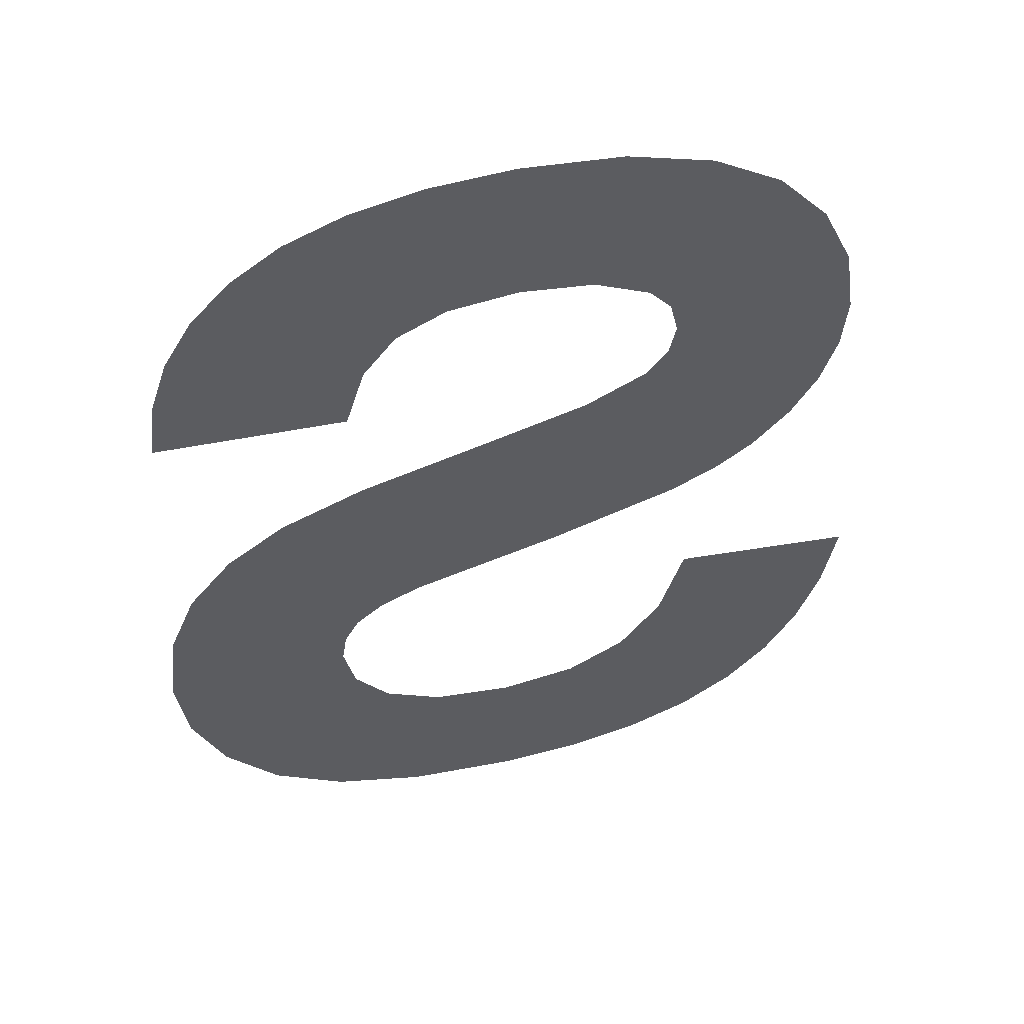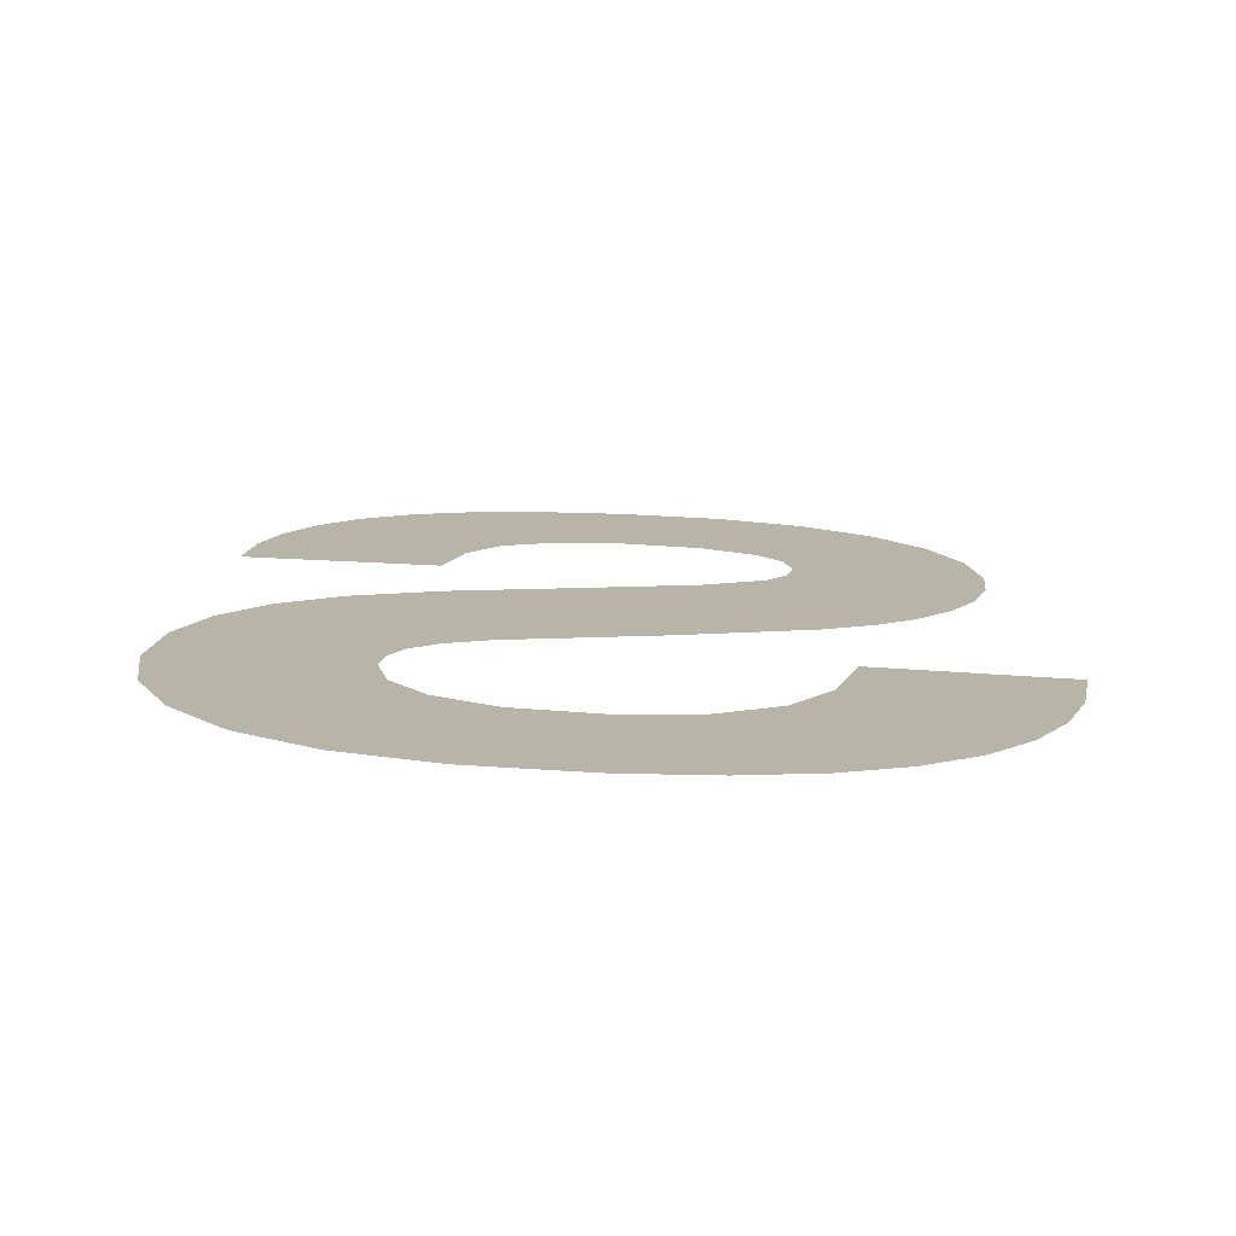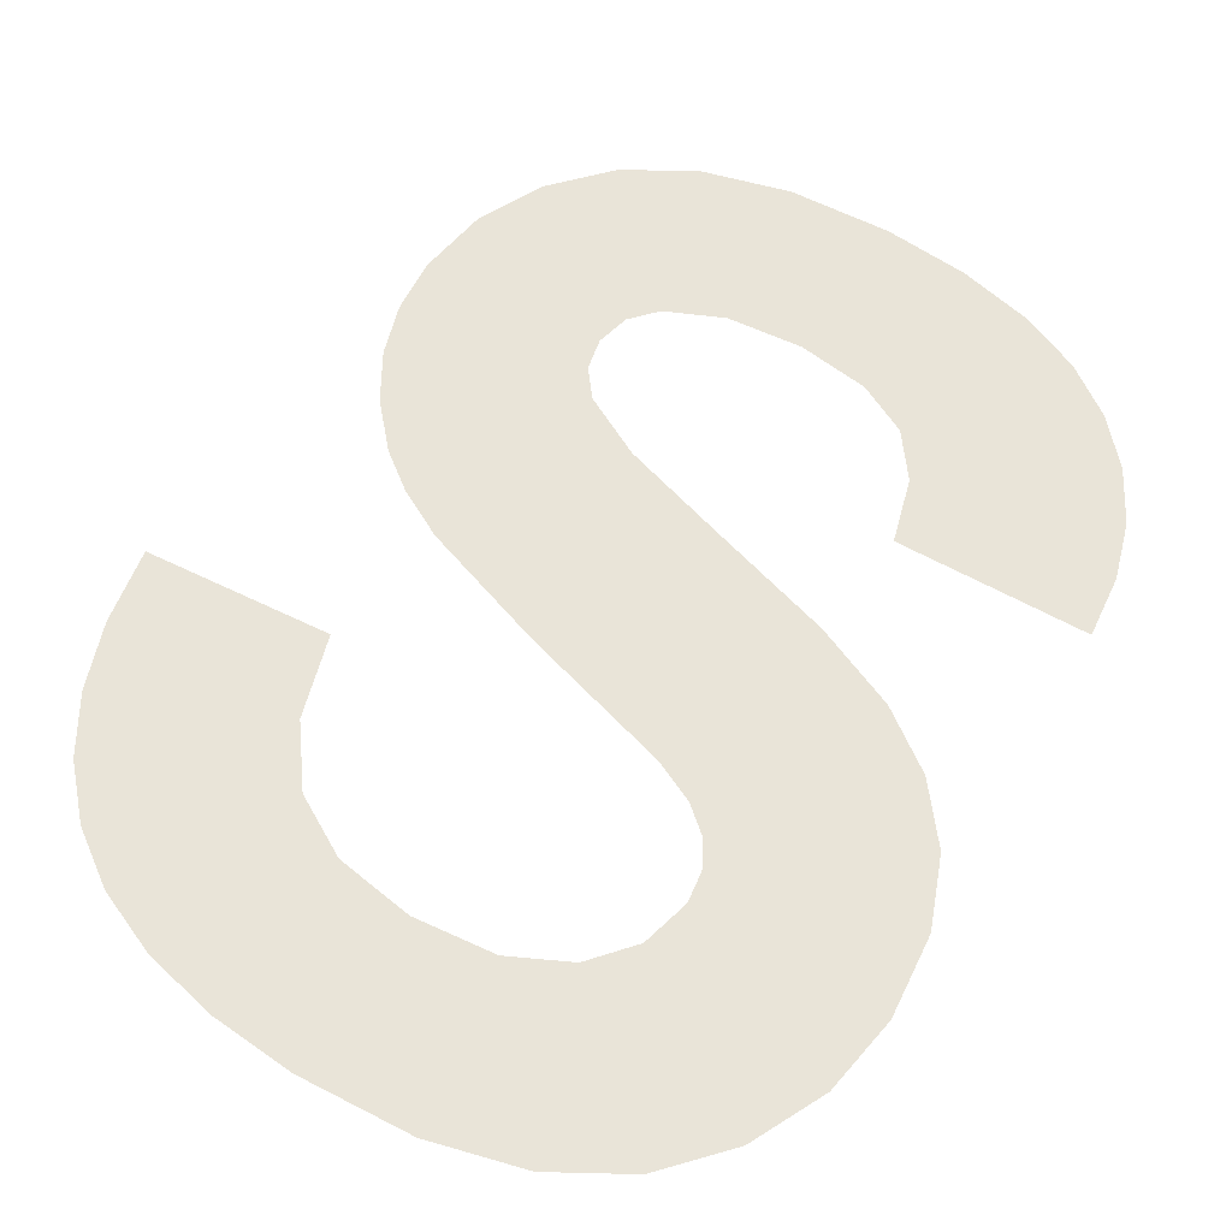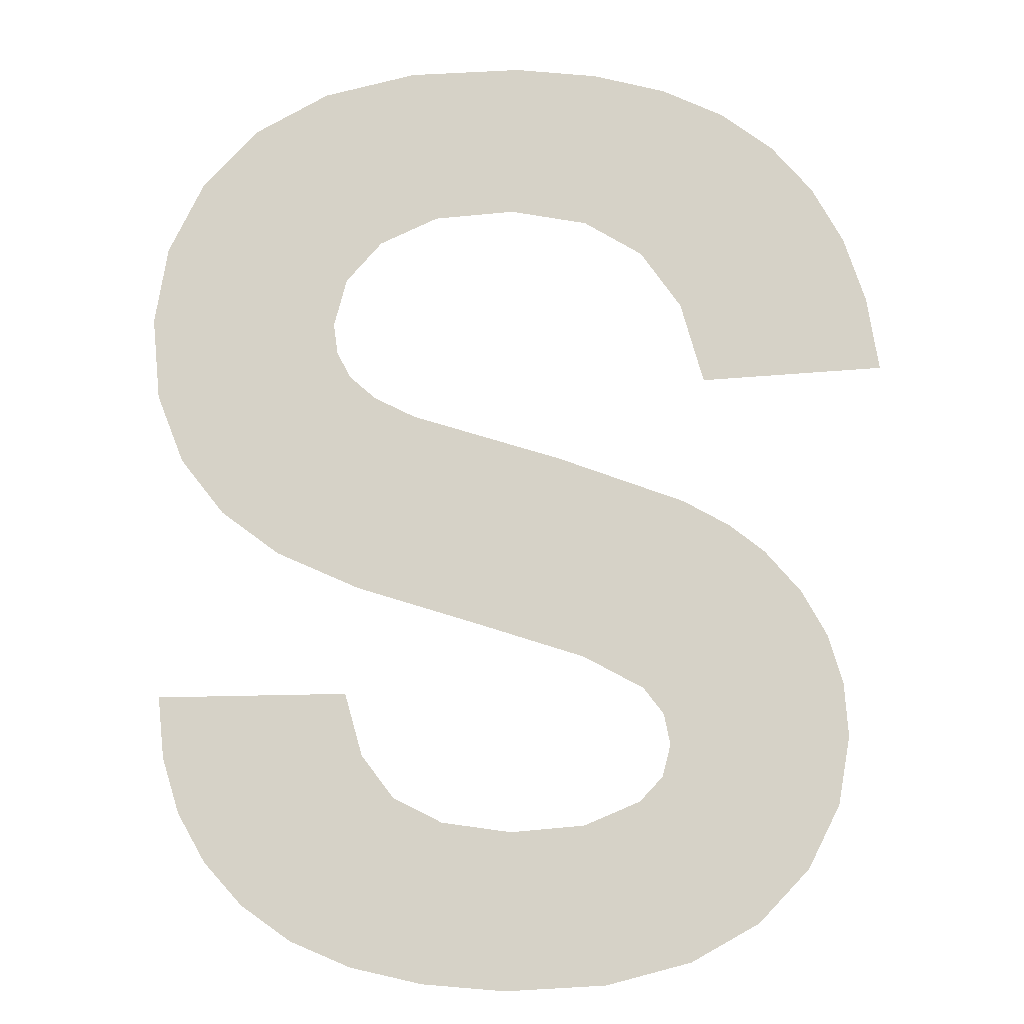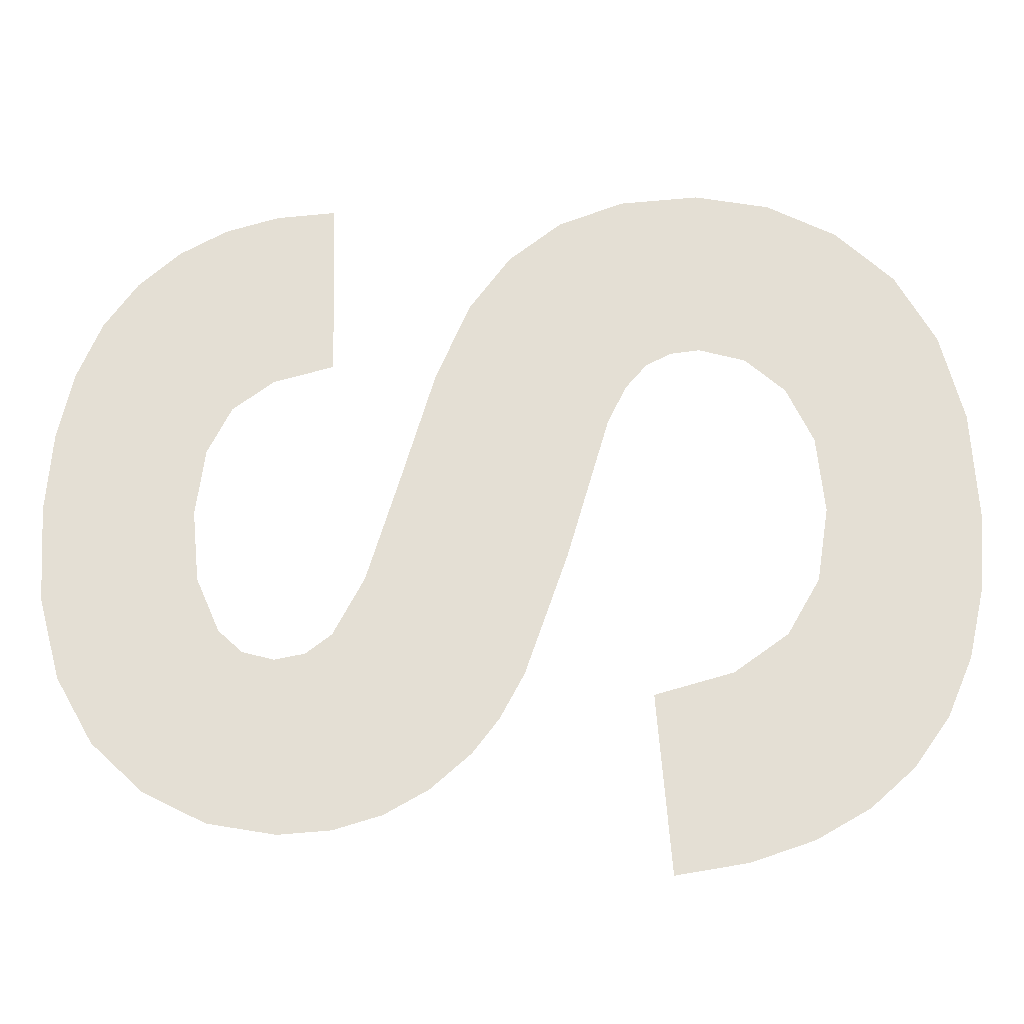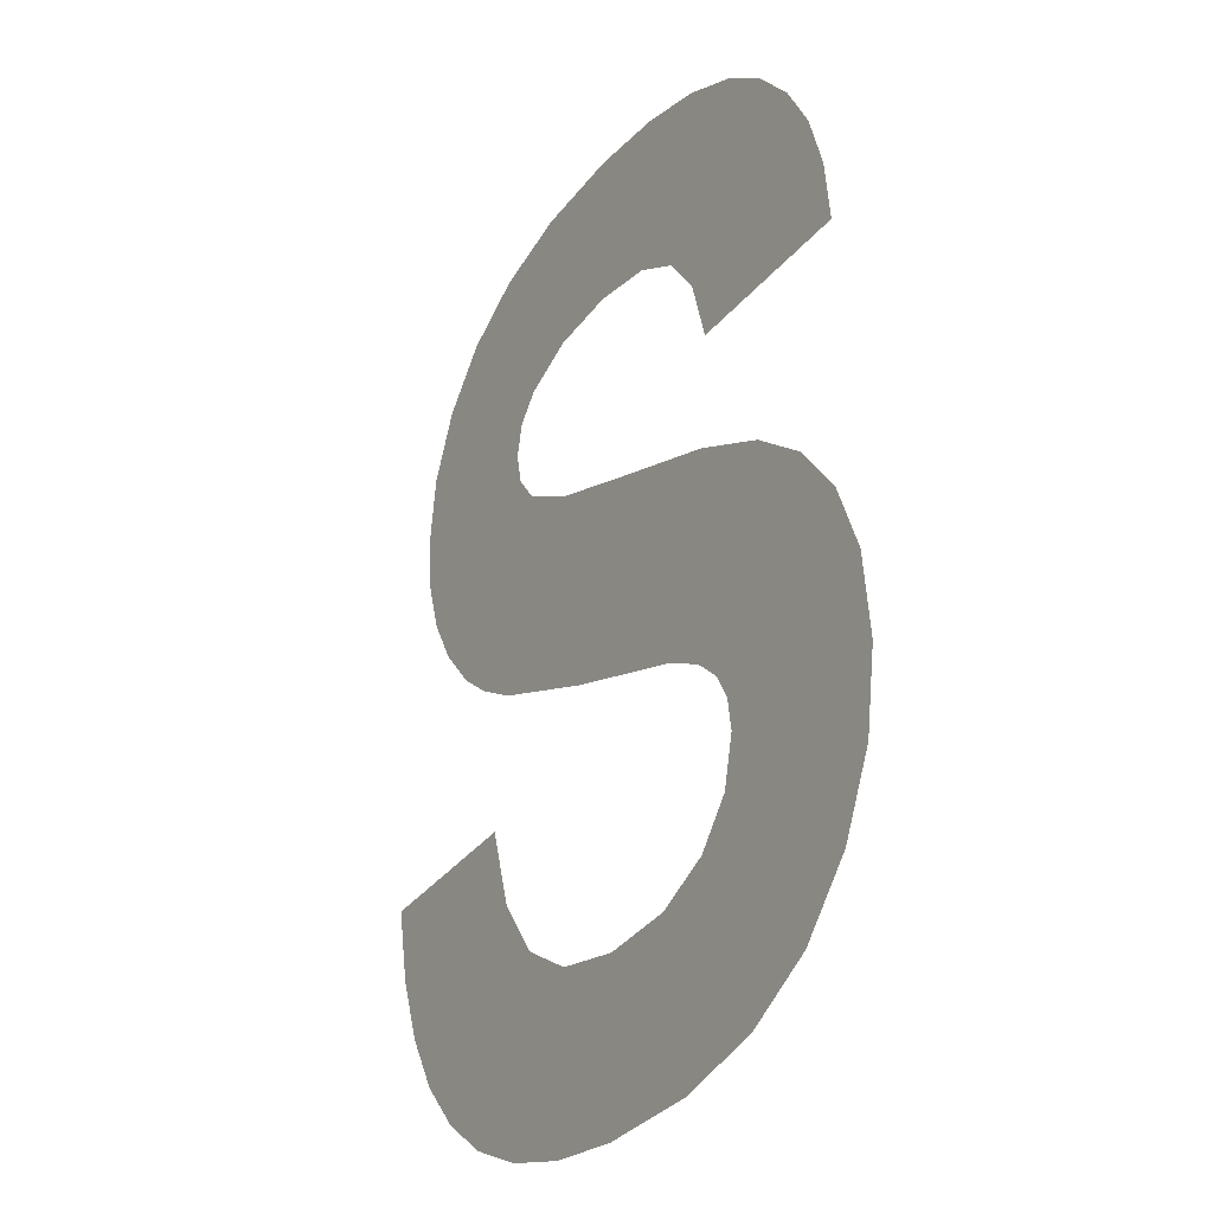
<metadata>
{"format":"obj","ext":"obj","renderer":"f3d","projection":"perspective","resolution":1024,"background":"white","views":[{"elev":51.6,"azim":165.7,"up":"+Y"},{"elev":-77.1,"azim":177.9,"up":"+Y"},{"elev":60.3,"azim":32.2,"up":"+Z"},{"elev":78.5,"azim":-178.6,"up":"+Z"},{"elev":66.3,"azim":-89.0,"up":"+Z"},{"elev":-27.2,"azim":58.7,"up":"+Y"}]}
</metadata>
<code>
o #ID5
v 0.1114 0.6057 0.5395
v 0.1113 0.6009 0.5395
v 0.1111 0.603 0.5395
v 0.1119 0.599 0.5395
v 0.1126 0.6083 0.5395
v 0.1129 0.5973 0.5395
v 0.1146 0.6104 0.5395
v 0.1144 0.5957 0.5395
v 0.1158 0.5946 0.5395
v 0.1172 0.612 0.5395
v 0.1177 0.5937 0.5395
v 0.1181 0.6035 0.5395
v 0.1184 0.6048 0.5395
v 0.1205 0.6129 0.5395
v 0.1193 0.6058 0.5395
v 0.1214 0.6068 0.5395
v 0.1244 0.6132 0.5395
v 0.1243 0.6071 0.5395
v 0.127 0.6068 0.5395
v 0.1276 0.613 0.5395
v 0.129 0.6059 0.5395
v 0.1304 0.6125 0.5395
v 0.1303 0.6043 0.5395
v 0.131 0.6018 0.5395
v 0.1328 0.6115 0.5395
v 0.1384 0.6022 0.5395
v 0.1347 0.6102 0.5395
v 0.1363 0.6086 0.5395
v 0.1374 0.6067 0.5395
v 0.1381 0.6046 0.5395
v 0.1184 0.6023 0.5395
v 0.1227 0.5921 0.5395
v 0.1192 0.6013 0.5395
v 0.1216 0.6001 0.5395
v 0.126 0.5989 0.5395
v 0.1287 0.5905 0.5395
v 0.1307 0.5976 0.5395
v 0.1303 0.5897 0.5395
v 0.1313 0.5889 0.5395
v 0.1339 0.5962 0.5395
v 0.1319 0.5879 0.5395
v 0.1321 0.5867 0.5395
v 0.1328 0.5767 0.5395
v 0.1356 0.5784 0.5395
v 0.1362 0.5946 0.5395
v 0.1377 0.5808 0.5395
v 0.138 0.5925 0.5395
v 0.139 0.5837 0.5395
v 0.1391 0.5899 0.5395
v 0.1394 0.5867 0.5395
v 0.1169 0.5886 0.5395
v 0.1103 0.5851 0.5395
v 0.1097 0.588 0.5395
v 0.1112 0.5826 0.5395
v 0.1125 0.5804 0.5395
v 0.1142 0.5786 0.5395
v 0.1162 0.5772 0.5395
v 0.1187 0.5762 0.5395
v 0.1179 0.5855 0.5395
v 0.1195 0.5833 0.5395
v 0.1215 0.5756 0.5395
v 0.1219 0.5821 0.5395
v 0.1248 0.5754 0.5395
v 0.1249 0.5816 0.5395
v 0.1292 0.5757 0.5395
v 0.128 0.582 0.5395
v 0.1303 0.5832 0.5395
v 0.1316 0.5848 0.5395
v 0.1321 0.5867 0.5395
v 0.1316 0.5848 0.5395
v 0.1328 0.5767 0.5395
v 0.1303 0.5832 0.5395
v 0.1292 0.5757 0.5395
v 0.128 0.582 0.5395
v 0.1249 0.5816 0.5395
v 0.1248 0.5754 0.5395
v 0.1219 0.5821 0.5395
v 0.1215 0.5756 0.5395
v 0.1195 0.5833 0.5395
v 0.1187 0.5762 0.5395
v 0.1179 0.5855 0.5395
v 0.1169 0.5886 0.5395
v 0.1162 0.5772 0.5395
v 0.1142 0.5786 0.5395
v 0.1125 0.5804 0.5395
v 0.1112 0.5826 0.5395
v 0.1103 0.5851 0.5395
v 0.1097 0.588 0.5395
v 0.1394 0.5867 0.5395
v 0.1391 0.5899 0.5395
v 0.139 0.5837 0.5395
v 0.138 0.5925 0.5395
v 0.1377 0.5808 0.5395
v 0.1362 0.5946 0.5395
v 0.1356 0.5784 0.5395
v 0.1339 0.5962 0.5395
v 0.1319 0.5879 0.5395
v 0.1313 0.5889 0.5395
v 0.1307 0.5976 0.5395
v 0.1303 0.5897 0.5395
v 0.1287 0.5905 0.5395
v 0.126 0.5989 0.5395
v 0.1227 0.5921 0.5395
v 0.1216 0.6001 0.5395
v 0.1192 0.6013 0.5395
v 0.1184 0.6023 0.5395
v 0.1181 0.6035 0.5395
v 0.1177 0.5937 0.5395
v 0.1381 0.6046 0.5395
v 0.1374 0.6067 0.5395
v 0.1384 0.6022 0.5395
v 0.1363 0.6086 0.5395
v 0.1347 0.6102 0.5395
v 0.1328 0.6115 0.5395
v 0.131 0.6018 0.5395
v 0.1304 0.6125 0.5395
v 0.1303 0.6043 0.5395
v 0.129 0.6059 0.5395
v 0.1276 0.613 0.5395
v 0.127 0.6068 0.5395
v 0.1244 0.6132 0.5395
v 0.1243 0.6071 0.5395
v 0.1214 0.6068 0.5395
v 0.1205 0.6129 0.5395
v 0.1193 0.6058 0.5395
v 0.1184 0.6048 0.5395
v 0.1172 0.612 0.5395
v 0.1158 0.5946 0.5395
v 0.1146 0.6104 0.5395
v 0.1144 0.5957 0.5395
v 0.1129 0.5973 0.5395
v 0.1126 0.6083 0.5395
v 0.1119 0.599 0.5395
v 0.1114 0.6057 0.5395
v 0.1113 0.6009 0.5395
v 0.1111 0.603 0.5395
f 1 2 3
f 2 1 4
f 4 1 5
f 4 5 6
f 6 5 7
f 6 7 8
f 8 7 9
f 9 7 10
f 9 10 11
f 11 10 12
f 12 10 13
f 13 10 14
f 13 14 15
f 15 14 16
f 16 14 17
f 16 17 18
f 18 17 19
f 19 17 20
f 19 20 21
f 21 20 22
f 21 22 23
f 23 22 24
f 24 22 25
f 24 25 26
f 26 25 27
f 26 27 28
f 26 28 29
f 26 29 30
f 11 31 32
f 31 11 12
f 32 31 33
f 32 33 34
f 32 34 35
f 32 35 36
f 36 35 37
f 36 37 38
f 38 37 39
f 39 37 40
f 39 40 41
f 41 40 42
f 42 40 43
f 43 40 44
f 44 40 45
f 44 45 46
f 46 45 47
f 46 47 48
f 48 47 49
f 48 49 50
f 51 52 53
f 52 51 54
f 54 51 55
f 55 51 56
f 56 51 57
f 57 51 58
f 58 51 59
f 58 59 60
f 58 60 61
f 61 60 62
f 61 62 63
f 63 62 64
f 63 64 65
f 65 64 66
f 65 66 67
f 65 67 43
f 43 67 68
f 43 68 42
f 69 70 71
f 70 72 71
f 71 72 73
f 72 74 73
f 74 75 73
f 73 75 76
f 75 77 76
f 76 77 78
f 77 79 78
f 78 79 80
f 79 81 80
f 81 82 80
f 80 82 83
f 83 82 84
f 84 82 85
f 85 82 86
f 86 82 87
f 88 87 82
f 89 90 91
f 90 92 91
f 91 92 93
f 92 94 93
f 93 94 95
f 94 96 95
f 95 96 71
f 71 96 69
f 69 96 97
f 97 96 98
f 96 99 98
f 98 99 100
f 100 99 101
f 99 102 101
f 101 102 103
f 102 104 103
f 104 105 103
f 105 106 103
f 107 108 106
f 103 106 108
f 109 110 111
f 110 112 111
f 112 113 111
f 113 114 111
f 111 114 115
f 114 116 115
f 115 116 117
f 117 116 118
f 116 119 118
f 118 119 120
f 119 121 120
f 120 121 122
f 122 121 123
f 121 124 123
f 123 124 125
f 125 124 126
f 124 127 126
f 126 127 107
f 107 127 108
f 108 127 128
f 127 129 128
f 128 129 130
f 130 129 131
f 129 132 131
f 131 132 133
f 132 134 133
f 133 134 135
f 136 135 134

</code>
